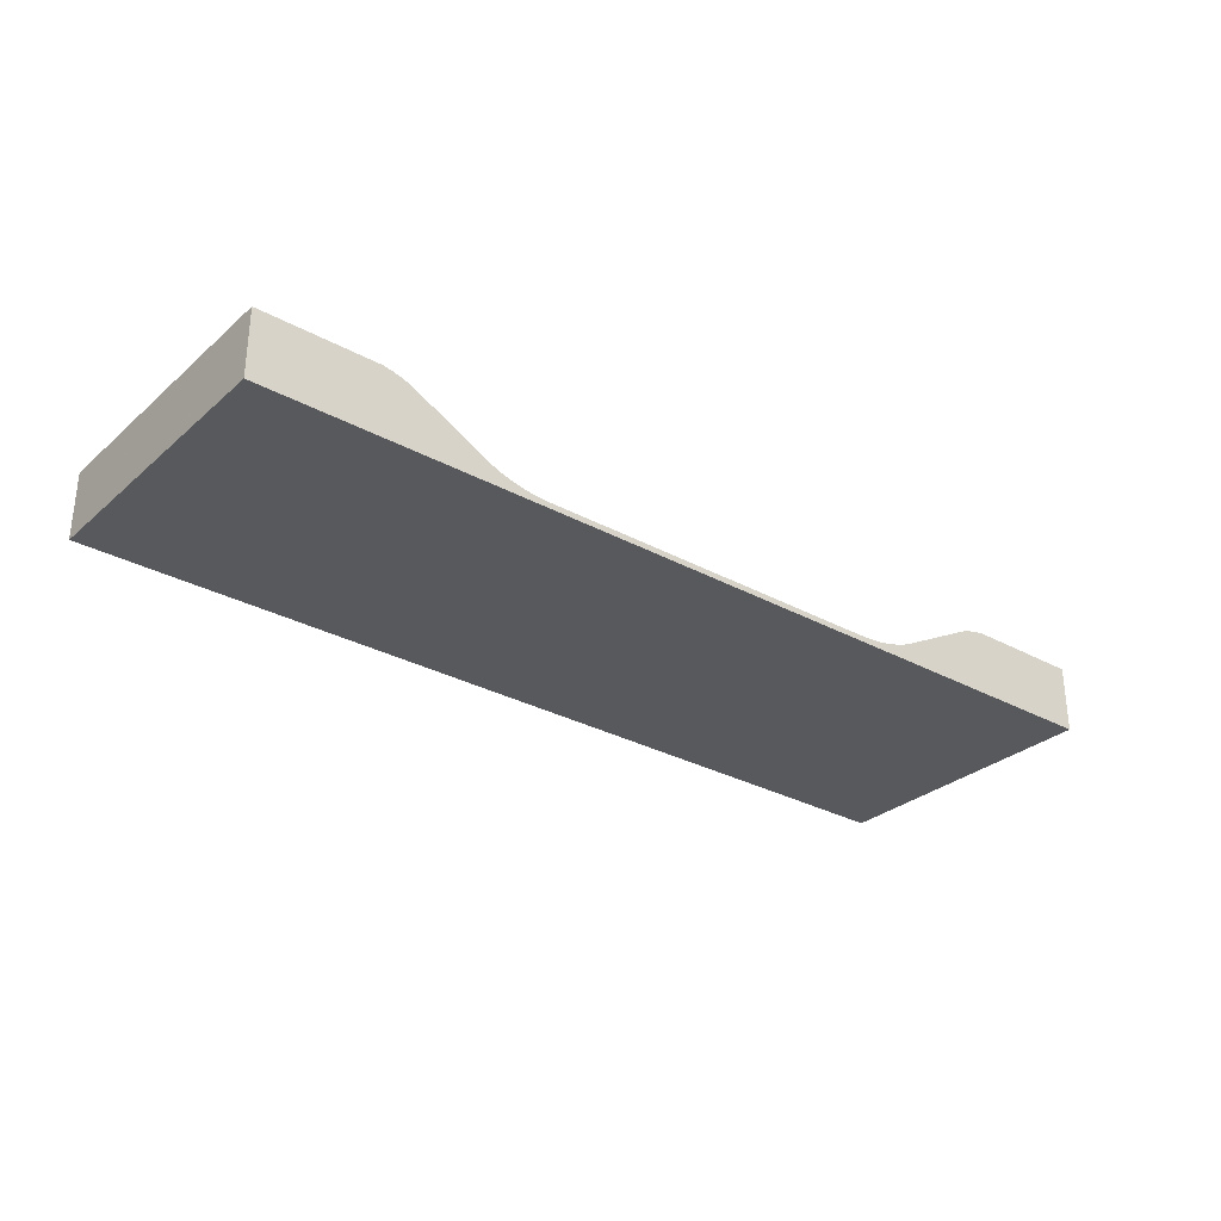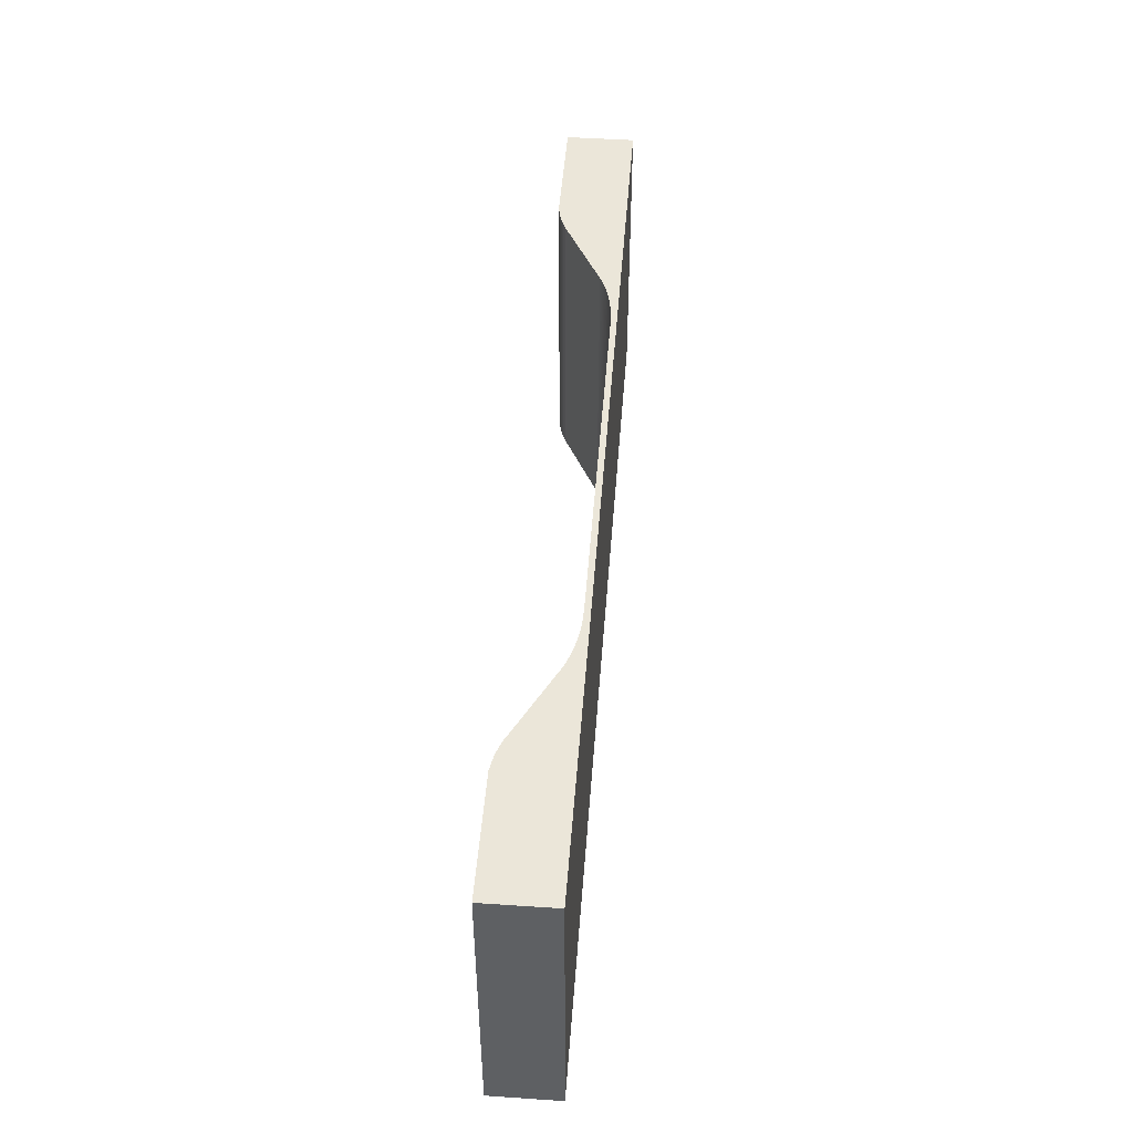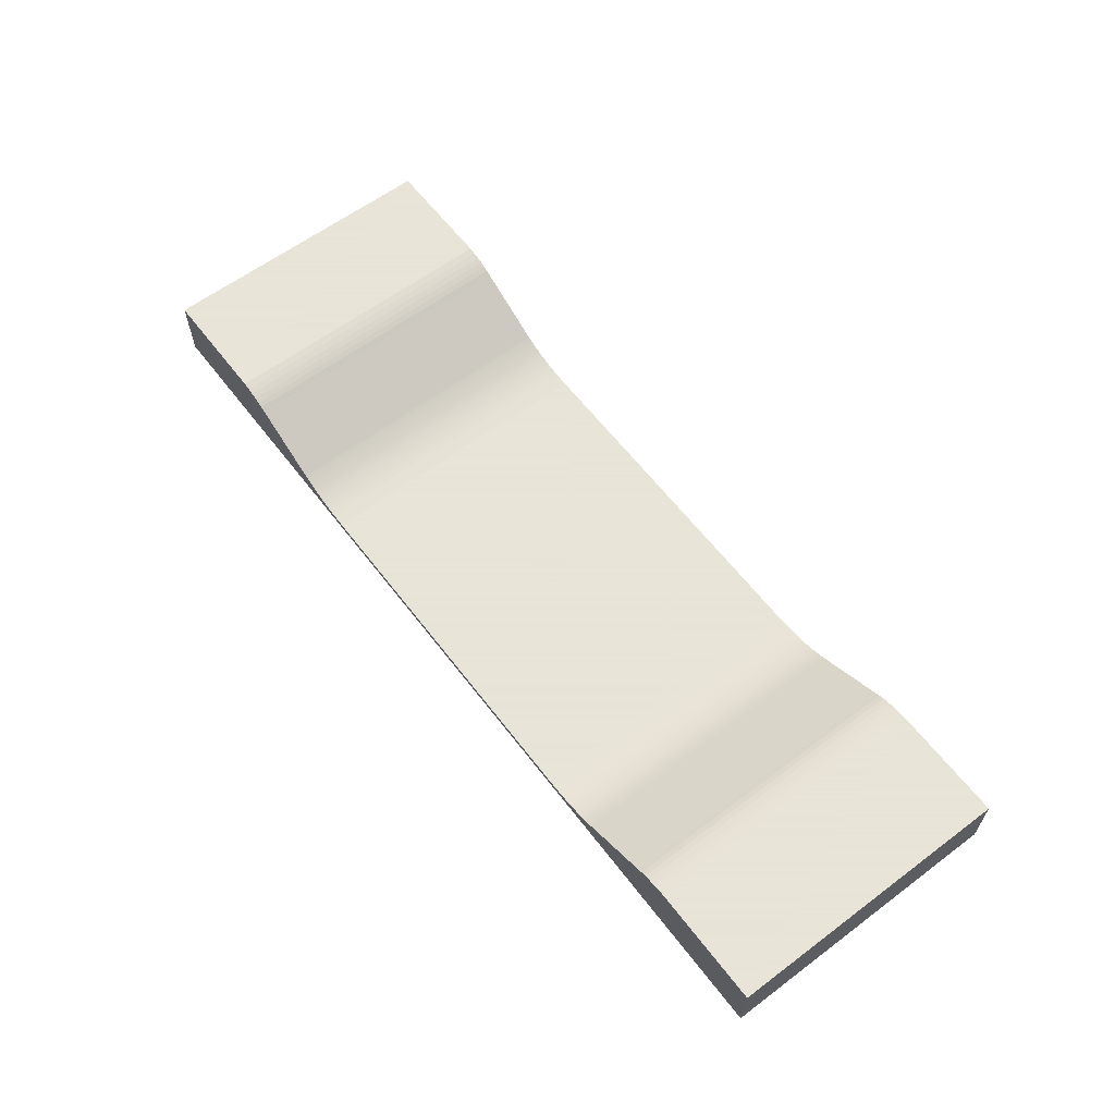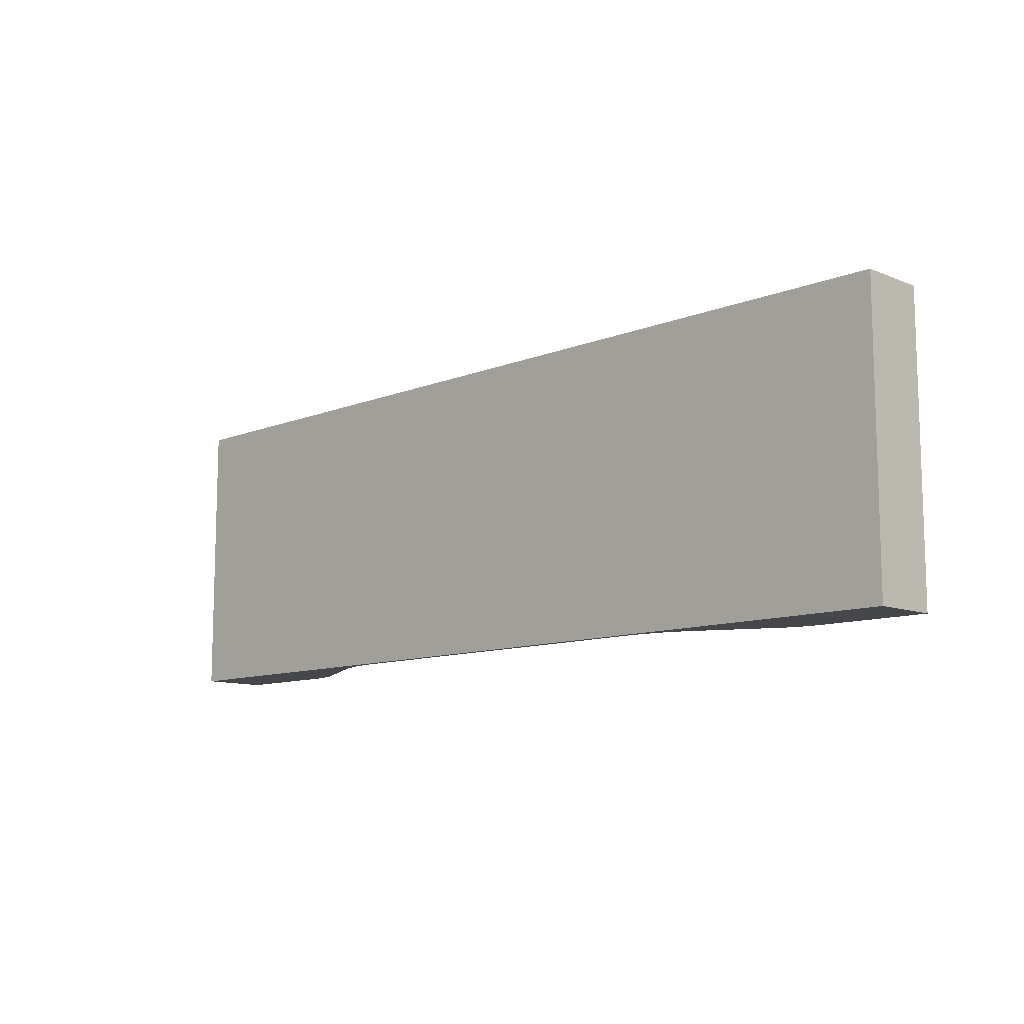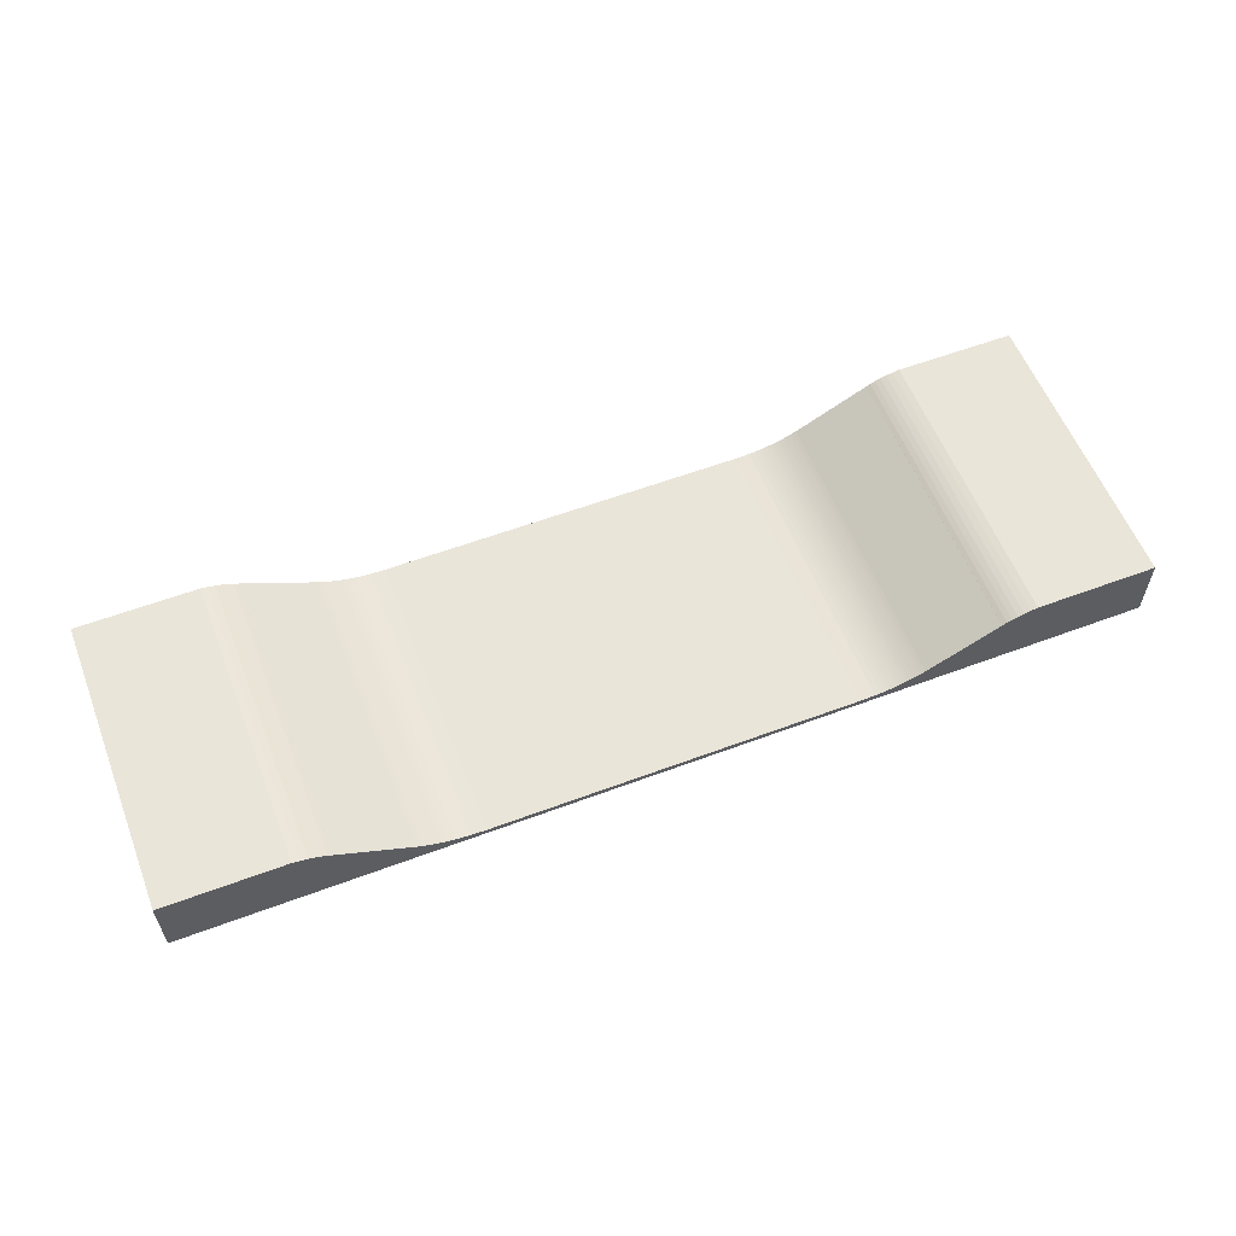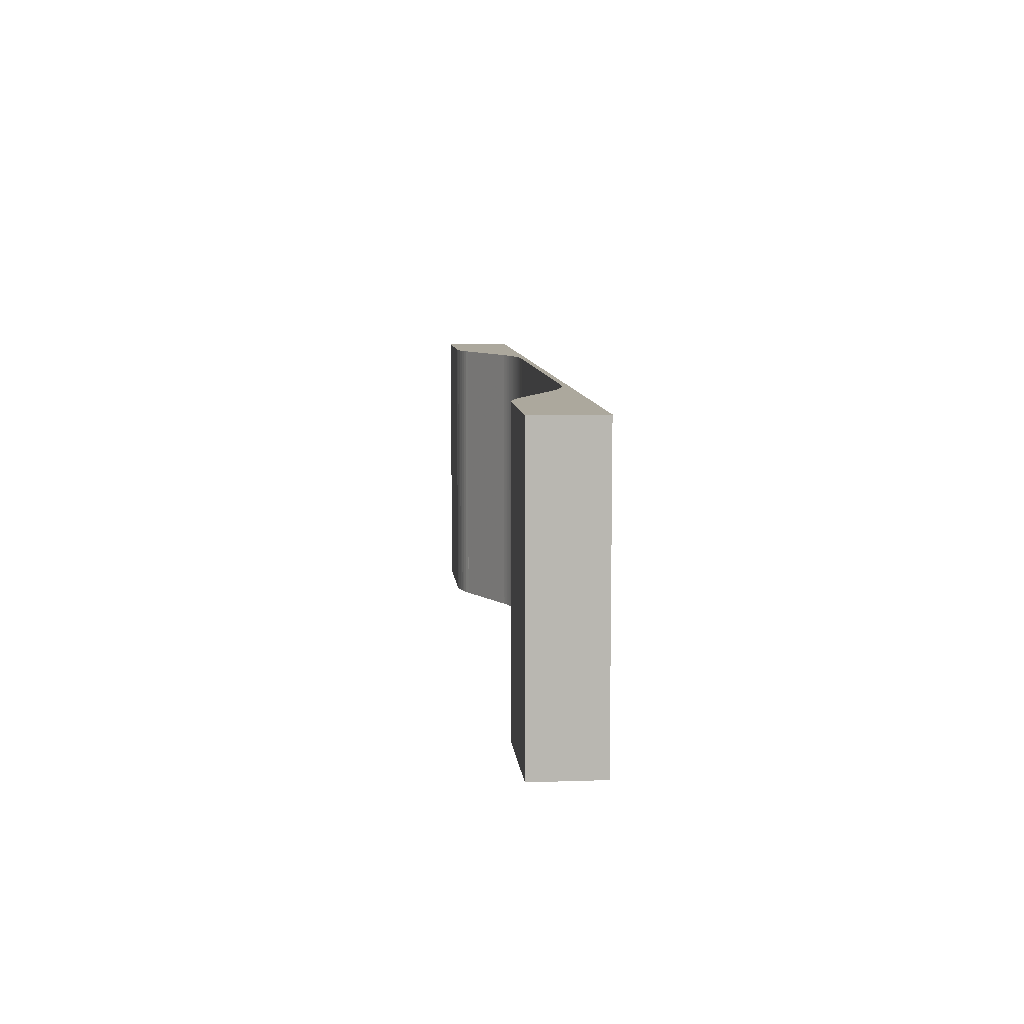
<metadata>
{"format":"obj","ext":"obj","renderer":"f3d","projection":"perspective","resolution":1024,"background":"white","views":[{"elev":-29.9,"azim":141.3,"up":"+Z"},{"elev":47.7,"azim":94.3,"up":"+Y"},{"elev":61.4,"azim":-127.3,"up":"+Z"},{"elev":-10.7,"azim":-135.2,"up":"+Y"},{"elev":58.0,"azim":158.8,"up":"+Z"},{"elev":8.6,"azim":84.6,"up":"+Y"}]}
</metadata>
<code>
o obj_0
v -80 		-25 		11.6
v -80 		25 		11.6
v -80 		25 		1
v -80 		-25 		1
v -80 		25 		0
v -80 		-25 		0
v 80 		-25 		1
v 80 		25 		1
v 80 		25 		11.6
v 80 		-25 		11.6
v 80 		-25 		0
v 80 		25 		0
v 41.14 		25 		3.141
v 41.39 		25 		3.26
v 41.64 		25 		3.379
v 41.66 		25 		3.387
v 41.65 		25 		3.384
v 36.91 		25 		1.714
v 37.39 		25 		1.833
v 37.83 		25 		1.952
v -41.65 		-25 		1
v -41.65 		-25 		3.384
v -41.66 		-25 		3.387
v -53.81 		-25 		9.758
v 38.25 		25 		2.071
v 38.64 		25 		2.19
v 39.01 		25 		2.309
v 39.35 		25 		2.428
v 39.69 		25 		2.546
v 40 		25 		2.665
v 40.3 		25 		2.784
v -38.64 		25 		2.19
v -39.01 		25 		2.309
v 40.59 		25 		2.903
v -33.24 		-25 		1.119
v 40.87 		25 		3.022
v -39.35 		25 		2.428
v -34.3 		-25 		1.238
v 33.24 		25 		1.119
v -35.11 		-25 		1.357
v -35.79 		-25 		1.476
v 34.3 		25 		1.238
v -36.38 		-25 		1.595
v 35.11 		25 		1.357
v 35.79 		25 		1.476
v 36.38 		25 		1.595
v -36.91 		-25 		1.714
v -37.39 		-25 		1.833
v 30.66 		25 		1
v -37.83 		-25 		1.952
v 41.65 		25 		1
v -38.25 		-25 		2.071
v -30.66 		25 		1
v -33.24 		25 		1.119
v -39.69 		25 		2.546
v -38.64 		-25 		2.19
v -34.3 		25 		1.238
v -35.11 		25 		1.357
v -40 		25 		2.665
v -39.01 		-25 		2.309
v -35.79 		25 		1.476
v -40.3 		25 		2.784
v -36.38 		25 		1.595
v -39.35 		-25 		2.428
v -40.59 		25 		2.903
v -39.69 		-25 		2.546
v -40.87 		25 		3.022
v -40 		-25 		2.665
v -36.91 		25 		1.714
v -37.39 		25 		1.833
v -40.3 		-25 		2.784
v -37.83 		25 		1.952
v -40.59 		-25 		2.903
v -38.25 		25 		2.071
v -40.87 		-25 		3.022
v 36.91 		-25 		1.714
v 37.39 		-25 		1.833
v -41.14 		25 		3.141
v 37.83 		-25 		1.952
v -41.39 		25 		3.26
v -41.64 		25 		3.379
v 38.25 		-25 		2.071
v -41.66 		25 		3.387
v -41.65 		25 		3.384
v 53.81 		25 		9.758
v 38.64 		-25 		2.19
v 53.82 		25 		9.766
v 54.54 		25 		10.16
v 39.01 		-25 		2.309
v 58.44 		25 		11.39
v 59.62 		25 		11.6
v -41.14 		-25 		3.141
v 39.35 		-25 		2.428
v -41.39 		-25 		3.26
v 39.69 		-25 		2.546
v -41.64 		-25 		3.379
v 55.37 		25 		10.52
v 56.3 		25 		10.85
v 57.33 		25 		11.14
v 40 		-25 		2.665
v 40.3 		-25 		2.784
v 40.59 		-25 		2.903
v 40.87 		-25 		3.022
v -54.54 		25 		10.16
v -53.82 		25 		9.766
v -53.81 		25 		9.758
v 33.24 		-25 		1.119
v -57.33 		25 		11.14
v -56.3 		25 		10.85
v -55.37 		25 		10.52
v 34.3 		-25 		1.238
v -59.62 		25 		11.6
v -58.44 		25 		11.39
v 35.11 		-25 		1.357
v 35.79 		-25 		1.476
v -41.65 		25 		1
v 36.38 		-25 		1.595
v 30.66 		-25 		1
v 41.14 		-25 		3.141
v 41.39 		-25 		3.26
v 41.64 		-25 		3.379
v 41.66 		-25 		3.387
v 41.65 		-25 		3.384
v 54.54 		-25 		10.16
v 53.82 		-25 		9.766
v 53.81 		-25 		9.758
v 41.65 		-25 		1
v -30.66 		-25 		1
v 59.62 		-25 		11.6
v 58.44 		-25 		11.39
v 57.33 		-25 		11.14
v 56.3 		-25 		10.85
v 55.37 		-25 		10.52
v -53.82 		-25 		9.766
v -54.54 		-25 		10.16
v -55.37 		-25 		10.52
v -56.3 		-25 		10.85
v -57.33 		-25 		11.14
v -58.44 		-25 		11.39
v -59.62 		-25 		11.6
g group_0_7720667
f 1 2 3
f 1 3 4
f 21 22 23
f 24 21 23
f 106 3 105
f 105 3 104
f 110 104 3
f 113 108 3
f 109 3 108
f 109 110 3
f 112 113 3
f 83 116 106
f 3 106 116
f 84 116 83
f 24 134 4
f 138 4 137
f 136 4 135
f 1 4 140
f 135 4 134
f 137 4 136
f 24 23 83
f 106 24 83
f 135 105 104
f 110 136 104
f 105 134 106
f 134 105 135
f 135 104 136
f 24 106 134
f 139 113 112
f 139 108 113
f 136 110 109
f 112 140 139
f 137 109 138
f 108 138 109
f 136 109 137
f 108 139 138
f 112 3 2
f 21 24 4
f 139 4 138
f 140 4 139
f 2 1 140
f 112 2 140
g group_0_13165757
f 7 8 10
f 9 10 8
f 17 16 51
f 97 8 88
f 98 8 97
f 9 8 91
f 99 8 98
f 88 8 87
f 90 8 99
f 85 87 8
f 85 51 16
f 51 85 8
f 91 8 90
f 87 125 88
f 85 126 87
f 87 126 125
f 124 88 125
f 123 127 122
f 7 126 127
f 126 85 16
f 130 90 99
f 132 99 98
f 97 133 98
f 132 98 133
f 126 7 125
f 124 133 88
f 125 7 124
f 133 124 7
f 132 133 7
f 131 132 7
f 130 131 7
f 122 127 126
f 130 7 129
f 10 129 7
f 10 9 91
f 97 88 133
f 90 130 91
f 129 91 130
f 122 126 16
f 99 131 130
f 132 131 99
f 91 129 10
g group_0_15277357
f 3 5 6
f 3 6 4
f 7 11 12
f 7 12 8
f 53 128 49
f 118 49 128
f 11 6 5
f 11 5 12
f 7 127 11
f 6 11 118
f 118 11 127
f 118 128 6
f 128 21 6
f 4 6 21
f 3 116 5
f 116 53 5
f 12 5 53
f 53 49 12
f 49 51 12
f 8 12 51
g group_0_16311991
f 53 116 54
f 54 116 57
f 58 57 116
f 61 58 116
f 63 61 116
f 69 63 116
f 70 69 116
f 72 70 116
f 74 72 116
f 32 74 116
f 33 32 116
f 37 33 116
f 55 37 116
f 59 55 116
f 62 59 116
f 65 62 116
f 67 65 116
f 78 67 116
f 80 78 116
f 81 80 116
f 83 81 84
f 84 81 116
f 38 21 35
f 40 21 38
f 128 35 21
f 41 43 21
f 40 41 21
f 43 47 21
f 48 21 47
f 50 21 48
f 52 21 50
f 56 21 52
f 60 21 56
f 64 21 60
f 66 21 64
f 68 21 66
f 71 21 68
f 73 21 71
f 75 21 73
f 96 21 94
f 94 21 92
f 75 92 21
f 23 22 96
f 22 21 96
f 71 62 73
f 57 38 54
f 57 58 38
f 60 32 33
f 61 41 58
f 41 61 63
f 47 63 69
f 47 69 70
f 75 67 78
f 50 70 72
f 94 80 81
f 23 81 83
f 78 94 92
f 96 94 81
f 96 81 23
f 53 35 128
f 94 78 80
f 70 48 47
f 50 72 74
f 65 67 73
f 37 64 33
f 60 33 64
f 75 78 92
f 54 35 53
f 64 37 55
f 54 38 35
f 59 68 55
f 59 62 68
f 65 73 62
f 75 73 67
f 58 40 38
f 32 56 52
f 58 41 40
f 56 32 60
f 63 43 41
f 43 63 47
f 48 70 50
f 50 74 52
f 52 74 32
f 55 66 64
f 66 55 68
f 71 68 62
g group_0_16500122
f 14 51 13
f 16 17 15
f 17 51 15
f 15 51 14
f 19 51 18
f 20 51 19
f 25 51 20
f 26 51 25
f 27 51 26
f 28 51 27
f 29 51 28
f 30 51 29
f 31 51 30
f 34 51 31
f 13 51 36
f 34 36 51
f 42 51 39
f 44 51 42
f 45 51 44
f 46 51 45
f 18 51 46
f 51 49 39
f 120 119 127
f 121 120 127
f 122 121 123
f 123 121 127
f 76 127 77
f 79 77 127
f 82 79 127
f 86 82 127
f 93 89 127
f 89 86 127
f 95 93 127
f 119 103 127
f 103 102 127
f 102 101 127
f 101 100 127
f 118 127 107
f 111 107 127
f 115 114 127
f 111 127 114
f 100 95 127
f 117 115 127
f 76 117 127
f 82 26 25
f 101 34 31
f 42 111 44
f 114 45 44
f 117 46 45
f 13 119 14
f 18 76 19
f 77 79 19
f 20 79 25
f 28 27 93
f 28 93 29
f 101 31 30
f 119 13 36
f 39 111 42
f 114 44 111
f 15 121 16
f 26 82 86
f 86 89 26
f 39 107 111
f 117 76 46
f 18 46 76
f 77 19 76
f 20 19 79
f 82 25 79
f 34 102 36
f 118 107 39
f 115 45 114
f 115 117 45
f 39 49 118
f 14 120 15
f 121 15 120
f 16 121 122
f 103 119 36
f 14 119 120
f 27 26 89
f 27 89 93
f 29 93 95
f 100 30 95
f 29 95 30
f 30 100 101
f 34 101 102
f 103 36 102

</code>
